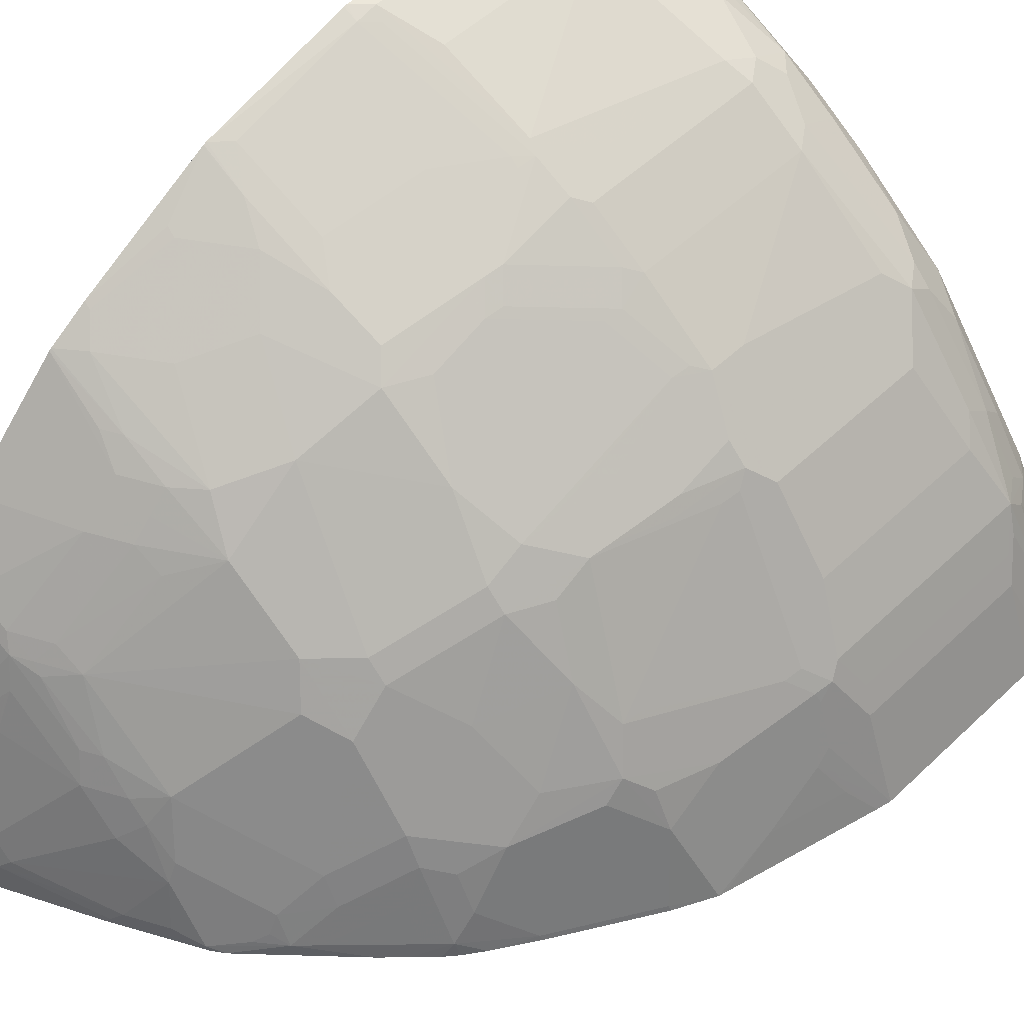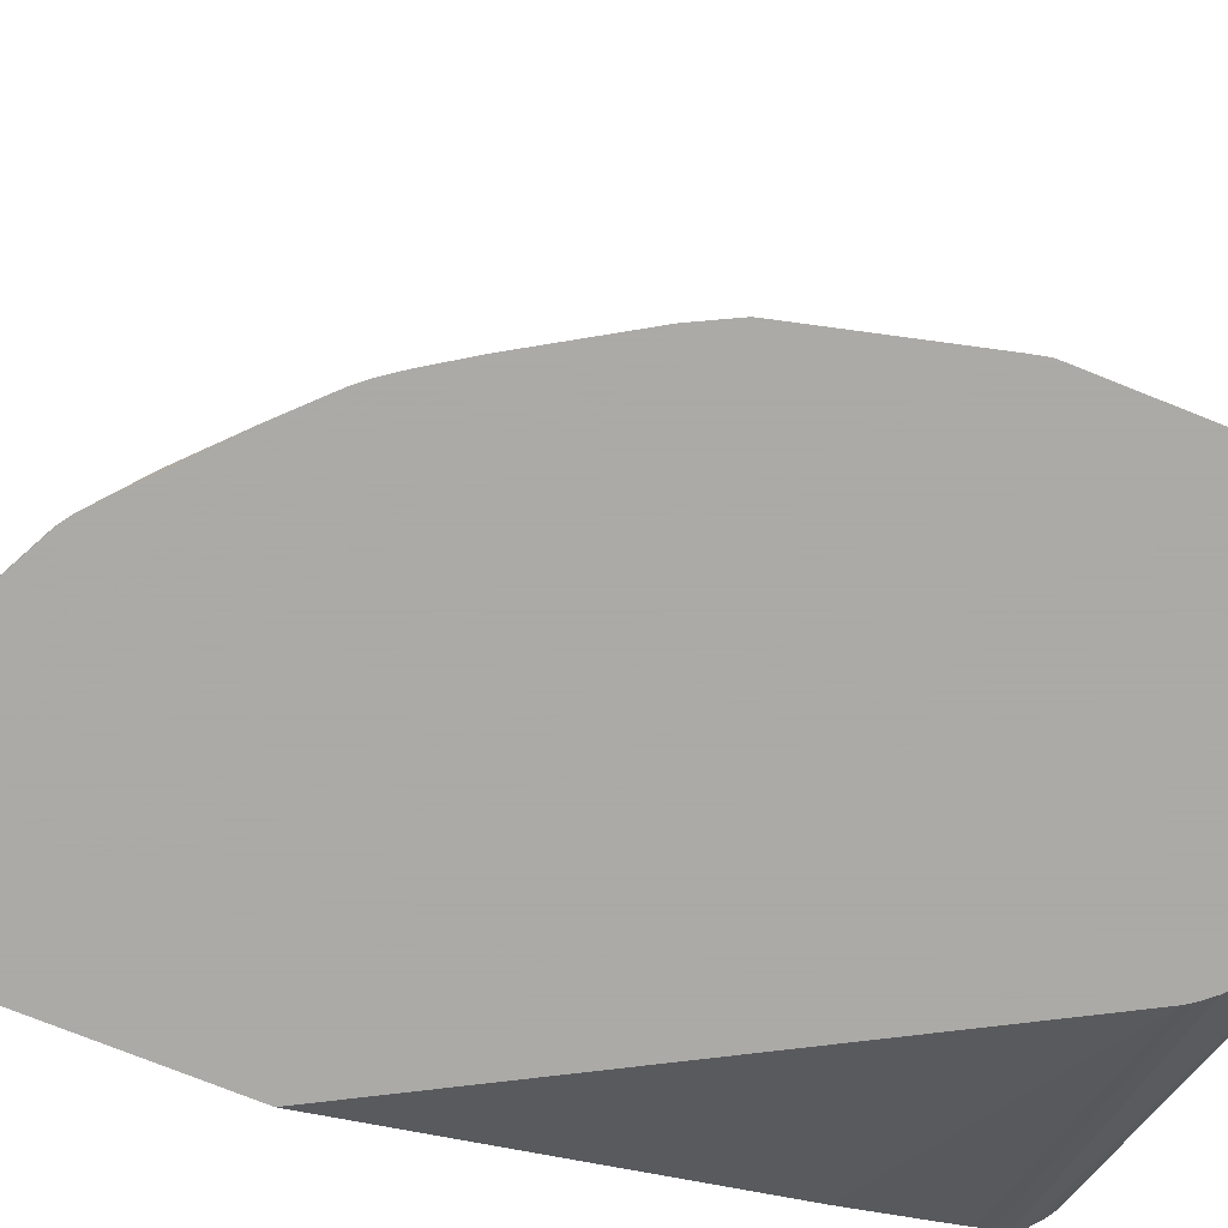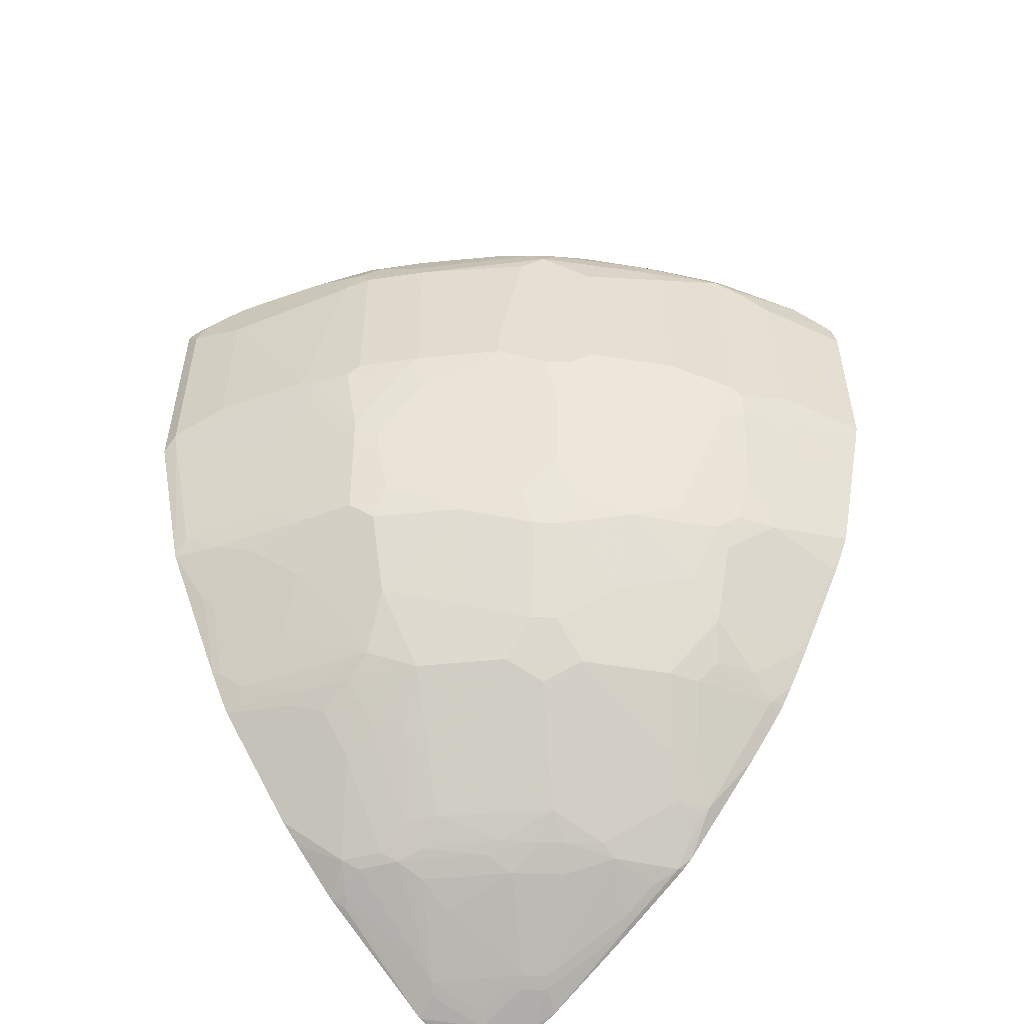
<metadata>
{"format":"obj","ext":"obj","renderer":"f3d","projection":"perspective","resolution":1024,"background":"white","views":[{"elev":51.8,"azim":44.3,"up":"+Z"},{"elev":-75.7,"azim":68.3,"up":"+Z"},{"elev":-52.3,"azim":42.8,"up":"+Y"}]}
</metadata>
<code>
v 0.2181 -0.4606 0.2983
v 0.2983 -0.4484 0.2983
v 0.2744 -0.4506 0.3136
v 0.2547 -0.4506 0.3331
v 0.2181 -0.4494 0.3552
v 0.2181 -0.09199 0.2983
v 0.3037 -0.4457 0.3037
v 0.3331 -0.4368 0.2983
v 0.2842 -0.4457 0.3233
v 0.2645 -0.4457 0.3429
v 0.2181 -0.4374 0.3919
v 0.2181 0.2988 0.4752
v 0.4926 0.4128 0.2983
v 0.343 -0.4262 0.3233
v 0.4354 -0.3897 0.2983
v 0.4409 -0.3869 0.3037
v 0.3233 -0.4262 0.3429
v 0.2744 -0.4384 0.3527
v 0.2449 -0.4262 0.4017
v 0.2547 -0.4188 0.4115
v 0.2181 -0.4366 0.3935
v 0.2181 0.3772 0.5144
v 0.2181 0.4133 0.5327
v 0.497 0.4193 0.2983
v 0.3527 -0.4188 0.3331
v 0.3331 -0.4188 0.3527
v 0.4507 -0.3796 0.3136
v 0.4427 -0.3861 0.2983
v 0.4801 -0.3674 0.3037
v 0.3135 -0.3796 0.4507
v 0.3135 -0.36 0.4899
v 0.3037 -0.3477 0.5193
v 0.2645 -0.3477 0.5389
v 0.2352 -0.36 0.5291
v 0.2254 -0.3674 0.5193
v 0.2181 -0.3593 0.5348
v 0.2181 0.4297 0.5436
v 0.508 0.4325 0.2983
v 0.4801 -0.3477 0.3625
v 0.4311 -0.36 0.3919
v 0.3919 -0.36 0.4311
v 0.4899 -0.36 0.3136
v 0.5211 -0.3468 0.2983
v 0.5193 -0.3477 0.3037
v 0.3821 -0.3477 0.4605
v 0.3331 -0.3404 0.5095
v 0.3233 -0.338 0.5193
v 0.294 -0.3396 0.5356
v 0.2547 -0.3396 0.5552
v 0.2181 -0.3177 0.5902
v 0.2181 0.4458 0.556
v 0.2181 0.4578 0.5675
v 0.5138 0.4376 0.2983
v 0.4801 -0.338 0.3821
v 0.4507 -0.3404 0.4115
v 0.4311 -0.3404 0.4311
v 0.4017 -0.338 0.4605
v 0.5341 -0.3382 0.2983
v 0.5748 -0.3004 0.3136
v 0.5486 -0.3209 0.3136
v 0.5193 -0.338 0.3233
v 0.3625 -0.3183 0.5193
v 0.3331 -0.32 0.5356
v 0.3135 -0.2612 0.6139
v 0.2181 -0.2995 0.6131
v 0.2181 0.4598 0.5707
v 0.5726 0.4808 0.2983
v 0.5668 0.4774 0.2983
v 0.4605 -0.3183 0.4409
v 0.5584 -0.2988 0.3429
v 0.4997 -0.2988 0.4213
v 0.6284 -0.2518 0.2983
v 0.5943 -0.2808 0.3136
v 0.5943 -0.2612 0.3527
v 0.5584 -0.3086 0.3233
v 0.5193 -0.2204 0.5193
v 0.4997 -0.2008 0.5585
v 0.4213 -0.2008 0.6172
v 0.3821 -0.24 0.5976
v 0.3527 -0.2416 0.6139
v 0.3527 -0.222 0.6335
v 0.3135 -0.222 0.6531
v 0.2181 -0.28 0.6327
v 0.2181 0.4775 0.6017
v 0.2181 0.4832 0.6131
v 0.2181 0.4899 0.627
v 0.578 0.4849 0.3037
v 0.6074 0.4899 0.2983
v 0.578 -0.2595 0.3821
v 0.5584 -0.2008 0.4997
v 0.648 -0.2322 0.2983
v 0.6531 -0.222 0.3136
v 0.6335 -0.222 0.3527
v 0.6335 -0.2024 0.3919
v 0.6172 -0.2008 0.4213
v 0.5584 -0.1616 0.5389
v 0.5388 -0.1616 0.5585
v 0.4801 -0.142 0.6172
v 0.4213 -0.1224 0.676
v 0.3527 -0.2024 0.6531
v 0.3821 -0.1812 0.6564
v 0.3037 -0.2008 0.676
v 0.2842 -0.2106 0.676
v 0.2181 -0.2016 0.7111
v 0.2181 -0.2212 0.6915
v 0.2181 0.4899 0.7642
v 0.5878 0.4899 0.3136
v 0.7249 0.4899 0.2983
v 0.6759 -0.142 0.4017
v 0.6172 -0.142 0.4801
v 0.6676 -0.2126 0.2983
v 0.6727 -0.2024 0.3136
v 0.6564 -0.1812 0.3821
v 0.6172 -0.1224 0.4997
v 0.5976 -0.06361 0.5781
v 0.578 -0.06361 0.5976
v 0.5193 -0.04407 0.6564
v 0.4409 -0.04407 0.7152
v 0.343 -0.08324 0.7348
v 0.3037 -0.142 0.7152
v 0.2449 -0.1812 0.7152
v 0.2181 -0.1995 0.7127
v 0.2352 0.4899 0.7642
v 0.2181 0.4571 0.8295
v 0.7489 0.4827 0.2983
v 0.7249 0.4899 0.3331
v 0.6759 -0.1812 0.3429
v 0.7152 -0.142 0.3037
v 0.7152 -0.06361 0.4213
v 0.7152 -0.04407 0.4409
v 0.6759 -0.1028 0.4409
v 0.6787 -0.1994 0.2983
v 0.6919 -0.1808 0.2983
v 0.6564 -0.04407 0.5193
v 0.6172 -0.02444 0.5781
v 0.6172 0.01463 0.5976
v 0.578 -0.02444 0.6172
v 0.5193 0.01463 0.676
v 0.4605 0.0538 0.7348
v 0.4605 -0.004813 0.7152
v 0.4409 0.01463 0.7348
v 0.4213 -0.02444 0.7348
v 0.3658 -0.02612 0.7576
v 0.3037 -0.04407 0.7739
v 0.2449 -0.08324 0.7739
v 0.2254 -0.1616 0.7348
v 0.2181 -0.1598 0.7384
v 0.2417 0.4767 0.7903
v 0.2645 0.48 0.7739
v 0.4017 0.48 0.7152
v 0.3723 0.4899 0.7054
v 0.2221 0.4571 0.8295
v 0.2181 0.4188 0.8499
v 0.7544 0.48 0.3037
v 0.7544 0.48 0.2983
v 0.7054 0.4899 0.3723
v 0.7347 0.48 0.3625
v 0.7511 0.4767 0.3397
v 0.7179 -0.1406 0.2983
v 0.774 -0.04407 0.3037
v 0.7544 -0.02444 0.3821
v 0.6956 -0.02444 0.4801
v 0.7347 -0.02444 0.4213
v 0.7544 0.03426 0.4213
v 0.774 0.1322 0.4409
v 0.7544 0.1126 0.4605
v 0.6564 -0.004813 0.5389
v 0.6759 0.0538 0.5389
v 0.6564 0.1322 0.5976
v 0.6204 0.03259 0.6008
v 0.5943 0.006537 0.6139
v 0.5813 -0.006488 0.6204
v 0.578 0.03426 0.6368
v 0.578 0.1518 0.676
v 0.5193 0.1322 0.7152
v 0.4638 0.07175 0.738
v 0.4409 0.07343 0.7543
v 0.4115 -0.02202 0.7397
v 0.3331 -0.002394 0.7789
v 0.2678 -0.02612 0.7968
v 0.2352 -0.08082 0.7789
v 0.2181 -0.02258 0.8168
v 0.3788 0.4767 0.7315
v 0.32 0.4571 0.7903
v 0.343 0.4605 0.7739
v 0.4344 0.4735 0.7086
v 0.4409 0.48 0.6956
v 0.4115 0.4899 0.6858
v 0.2449 0.4408 0.8327
v 0.2613 0.4376 0.8295
v 0.2181 0.3913 0.8616
v 0.2449 0.4017 0.8523
v 0.7935 0.4605 0.3037
v 0.7653 0.4746 0.2983
v 0.6858 0.4899 0.4115
v 0.7152 0.48 0.4017
v 0.7347 0.4605 0.4409
v 0.7511 0.4571 0.418
v 0.7766 -0.04268 0.2983
v 0.7963 -0.003511 0.2983
v 0.774 0.01463 0.3625
v 0.6989 -0.006488 0.4833
v 0.7985 0.1151 0.3723
v 0.7788 0.1346 0.4311
v 0.7772 0.1502 0.4441
v 0.7576 0.1306 0.4637
v 0.6792 0.07175 0.5421
v 0.6401 0.09139 0.6008
v 0.6596 0.1502 0.6008
v 0.6531 0.1632 0.6139
v 0.6335 0.1044 0.6139
v 0.5943 0.06524 0.6335
v 0.5813 0.05222 0.64
v 0.6335 0.1632 0.6335
v 0.5943 0.1828 0.6727
v 0.5813 0.1698 0.6792
v 0.5225 0.1502 0.7184
v 0.4441 0.09139 0.7576
v 0.4311 0.07585 0.7593
v 0.4246 0.1306 0.7772
v 0.4017 0.1518 0.7935
v 0.4017 0.01463 0.7543
v 0.2352 -0.002394 0.818
v 0.3821 0.0538 0.7739
v 0.3527 0.09548 0.7984
v 0.2352 0.1346 0.8572
v 0.2254 -0.02444 0.8131
v 0.2181 -0.01951 0.818
v 0.3593 0.4376 0.7903
v 0.4409 0.4408 0.7543
v 0.4605 0.4605 0.7152
v 0.5193 0.4605 0.676
v 0.5193 0.48 0.6368
v 0.5682 0.4899 0.5683
v 0.4899 0.4899 0.627
v 0.2842 0.4212 0.8327
v 0.2181 0.3723 0.8621
v 0.2352 0.3723 0.8621
v 0.7935 0.4605 0.2983
v 0.774 0.4408 0.4017
v 0.8131 0.4408 0.3037
v 0.8077 0.4463 0.2983
v 0.6956 0.48 0.4409
v 0.6759 0.4605 0.5193
v 0.7152 0.4408 0.4997
v 0.7544 0.4408 0.4409
v 0.7979 0.002723 0.2983
v 0.7985 0.05631 0.3331
v 0.7968 0.1306 0.3854
v 0.818 0.1346 0.3331
v 0.8371 0.1594 0.2983
v 0.8404 0.1741 0.2983
v 0.8229 0.1567 0.3331
v 0.7837 0.1567 0.4311
v 0.7968 0.1698 0.405
v 0.7707 0.1632 0.4572
v 0.7119 0.1632 0.5356
v 0.6727 0.1828 0.5943
v 0.6139 0.1828 0.6531
v 0.516 0.1828 0.7315
v 0.5943 0.222 0.6727
v 0.5029 0.1698 0.738
v 0.4441 0.1698 0.7772
v 0.405 0.1698 0.7968
v 0.3919 0.1543 0.7984
v 0.2482 0.1502 0.8556
v 0.2352 0.1567 0.8621
v 0.2181 0.1396 0.8621
v 0.2181 0.1368 0.8615
v 0.3821 0.4212 0.7935
v 0.4409 0.4017 0.7739
v 0.4605 0.4212 0.7543
v 0.4997 0.4408 0.7152
v 0.6172 0.4605 0.5976
v 0.578 0.4408 0.6564
v 0.5911 0.4735 0.5911
v 0.6368 0.48 0.5193
v 0.343 0.4017 0.8131
v 0.294 0.3526 0.8425
v 0.4311 0.3723 0.7838
v 0.7707 0.4179 0.4376
v 0.8131 0.4212 0.3429
v 0.8099 0.4376 0.3201
v 0.8327 0.4017 0.3037
v 0.8273 0.4125 0.2983
v 0.8131 0.4408 0.2983
v 0.6564 0.4408 0.5781
v 0.7152 0.4212 0.5193
v 0.7544 0.4212 0.4605
v 0.7707 0.3984 0.4572
v 0.8033 0.1763 0.3919
v 0.8404 0.37 0.2983
v 0.7903 0.1828 0.418
v 0.7315 0.1828 0.516
v 0.6727 0.3591 0.5943
v 0.6139 0.3788 0.6531
v 0.4572 0.1828 0.7707
v 0.516 0.3788 0.7315
v 0.4311 0.1763 0.7838
v 0.3919 0.1763 0.8034
v 0.294 0.1763 0.8425
v 0.4572 0.3788 0.7707
v 0.454 0.3951 0.7674
v 0.4997 0.4017 0.7348
v 0.5976 0.4408 0.6368
v 0.6172 0.4212 0.6368
v 0.7935 0.4017 0.4017
v 0.8229 0.3918 0.3331
v 0.8354 0.3962 0.2983
v 0.6368 0.4212 0.6172
v 0.7119 0.3984 0.5356
v 0.7903 0.3788 0.418
v 0.8033 0.3723 0.3919
v 0.7837 0.3918 0.4311
v 0.7315 0.3788 0.516
v 0.6335 0.3984 0.6335
f 180 182 227
f 174 212 211
f 174 211 214
f 176 218 177
f 176 217 262
f 176 262 218
f 177 218 220
f 178 219 222
f 177 221 219
f 178 222 179
f 179 222 224
f 179 225 226
f 179 226 223
f 174 213 212
f 177 220 221
f 179 224 225
f 170 211 212
f 174 216 217
f 166 209 169
f 180 227 181
f 166 169 207
f 166 207 202
f 168 207 169
f 169 209 210
f 169 210 208
f 174 217 175
f 170 208 210
f 166 206 209
f 170 212 171
f 171 212 213
f 171 213 172
f 173 213 174
f 174 214 215
f 174 215 216
f 170 210 211
f 180 223 228
f 191 238 192
f 181 227 182
f 193 241 242
f 193 242 239
f 195 234 277
f 195 277 243
f 196 243 197
f 197 243 277
f 197 277 244
f 193 240 241
f 197 244 287
f 197 245 246
f 197 246 198
f 198 246 240
f 203 249 204
f 165 206 166
f 200 247 248
f 200 248 201
f 197 287 245
f 180 228 182
f 193 198 240
f 192 238 236
f 183 184 185
f 184 229 230
f 184 230 185
f 185 231 186
f 185 230 231
f 186 231 187
f 187 231 232
f 193 239 194
f 187 232 233
f 187 234 235
f 187 235 188
f 189 192 236
f 189 236 190
f 190 236 270
f 190 270 229
f 191 237 238
f 187 233 234
f 165 205 206
f 144 181 145
f 165 203 204
f 138 173 174
f 138 174 175
f 138 175 139
f 139 176 177
f 139 177 141
f 139 175 217
f 139 217 176
f 141 177 142
f 142 178 143
f 142 177 219
f 142 219 178
f 143 178 179
f 143 179 223
f 143 223 180
f 143 180 144
f 137 213 173
f 137 172 213
f 137 171 172
f 136 167 168
f 130 162 134
f 130 134 131
f 203 248 250
f 130 161 163
f 130 163 164
f 130 164 165
f 130 165 166
f 144 180 181
f 130 166 162
f 134 167 136
f 134 136 135
f 136 168 169
f 136 169 208
f 136 208 170
f 136 170 171
f 136 171 137
f 134 162 167
f 145 181 146
f 146 181 147
f 147 181 182
f 157 196 197
f 157 197 158
f 158 197 198
f 158 198 193
f 160 199 200
f 160 200 161
f 161 200 201
f 156 243 196
f 161 201 164
f 162 202 207
f 162 207 168
f 162 168 167
f 162 166 202
f 164 201 165
f 165 201 248
f 165 248 203
f 161 164 163
f 165 204 205
f 156 195 243
f 154 193 194
f 148 183 150
f 148 150 149
f 148 152 184
f 148 184 183
f 150 183 185
f 150 185 186
f 150 186 187
f 154 194 155
f 150 187 188
f 152 153 189
f 152 189 190
f 152 190 229
f 152 229 184
f 153 191 192
f 153 192 189
f 154 158 193
f 150 188 151
f 203 250 251
f 253 291 254
f 203 252 253
f 263 297 299
f 263 299 300
f 263 300 264
f 264 300 267
f 264 267 266
f 267 300 301
f 271 302 303
f 271 303 304
f 271 304 272
f 271 280 302
f 272 304 273
f 273 304 275
f 274 277 276
f 274 275 305
f 274 305 287
f 261 296 298
f 260 302 297
f 260 298 302
f 260 263 262
f 248 251 250
f 249 253 254
f 252 291 253
f 252 292 313
f 252 313 291
f 255 291 293
f 256 293 312
f 275 304 306
f 256 312 290
f 256 315 294
f 256 294 257
f 258 294 315
f 258 315 295
f 258 295 296
f 258 296 259
f 260 297 263
f 256 290 315
f 275 306 310
f 275 310 305
f 279 301 300
f 290 314 307
f 290 311 315
f 291 313 312
f 291 312 293
f 292 308 313
f 295 315 311
f 295 311 316
f 290 313 314
f 295 316 296
f 298 316 304
f 298 304 303
f 298 303 302
f 304 316 306
f 306 316 310
f 129 161 130
f 307 314 313
f 296 316 298
f 247 251 248
f 290 312 313
f 288 311 290
f 279 300 280
f 280 300 299
f 280 299 297
f 280 297 302
f 281 290 282
f 282 290 307
f 282 307 313
f 288 290 289
f 282 313 308
f 284 309 285
f 284 308 292
f 284 292 309
f 287 305 310
f 287 310 288
f 288 310 316
f 288 316 311
f 282 308 284
f 246 290 281
f 246 289 290
f 245 289 246
f 215 296 261
f 215 261 298
f 215 298 260
f 217 260 262
f 218 262 263
f 218 263 220
f 219 221 222
f 215 259 296
f 220 263 264
f 221 264 265
f 221 265 225
f 221 225 224
f 221 224 222
f 223 226 228
f 225 265 226
f 226 265 264
f 220 264 221
f 226 264 266
f 215 217 216
f 210 214 211
f 203 253 249
f 204 249 205
f 205 254 291
f 205 291 255
f 205 255 293
f 205 293 256
f 205 256 206
f 215 260 217
f 205 249 254
f 206 257 210
f 206 210 209
f 210 257 294
f 210 294 258
f 210 258 259
f 210 259 215
f 210 215 214
f 206 256 257
f 203 251 252
f 226 266 267
f 226 268 269
f 238 271 278
f 238 267 301
f 238 301 279
f 240 246 281
f 240 281 282
f 240 282 283
f 240 283 241
f 238 280 271
f 241 283 282
f 241 284 285
f 241 285 286
f 241 286 242
f 244 277 274
f 244 274 287
f 245 287 288
f 245 288 289
f 241 282 284
f 226 267 268
f 238 279 280
f 237 268 267
f 226 269 228
f 229 270 230
f 230 270 271
f 230 271 272
f 230 272 273
f 230 273 232
f 230 232 231
f 237 267 238
f 232 274 233
f 232 275 274
f 233 274 276
f 233 276 234
f 234 276 277
f 236 278 271
f 236 271 270
f 236 238 278
f 232 273 275
f 129 160 161
f 86 88 107
f 128 199 160
f 18 26 20
f 20 26 30
f 20 30 31
f 20 31 32
f 20 32 33
f 20 33 34
f 20 34 21
f 21 34 35
f 21 35 36
f 23 37 24
f 24 37 38
f 25 27 39
f 25 39 40
f 25 40 26
f 26 40 41
f 16 42 27
f 16 29 42
f 16 28 29
f 15 28 16
f 9 14 17
f 9 17 10
f 10 17 26
f 10 26 18
f 10 18 20
f 10 20 19
f 10 19 11
f 26 41 30
f 11 19 20
f 12 22 13
f 13 22 23
f 13 23 24
f 14 25 26
f 14 26 17
f 14 16 27
f 14 27 25
f 11 20 21
f 8 16 14
f 27 42 39
f 28 44 29
f 39 42 44
f 40 55 41
f 41 55 56
f 41 56 57
f 41 57 45
f 43 58 44
f 44 58 59
f 44 59 60
f 44 60 61
f 45 57 46
f 46 57 62
f 46 62 47
f 47 62 63
f 47 63 48
f 48 63 64
f 39 55 40
f 39 54 55
f 39 61 54
f 39 44 61
f 29 44 42
f 30 41 31
f 31 41 45
f 31 45 32
f 32 45 46
f 32 46 47
f 32 47 48
f 28 43 44
f 32 48 33
f 33 49 34
f 34 49 36
f 34 36 35
f 36 49 50
f 37 51 38
f 38 51 52
f 38 52 53
f 33 48 49
f 8 15 16
f 7 14 9
f 7 8 14
f 1 153 124
f 1 124 106
f 1 106 86
f 1 86 85
f 1 85 84
f 1 84 66
f 1 66 52
f 1 52 51
f 1 51 37
f 1 37 23
f 1 23 22
f 1 22 12
f 1 12 6
f 1 6 13
f 1 13 24
f 1 191 153
f 1 237 191
f 1 268 237
f 1 269 268
f 1 2 3
f 1 3 4
f 1 4 5
f 1 5 11
f 1 11 21
f 1 21 36
f 1 36 50
f 1 24 38
f 1 50 65
f 1 83 105
f 1 105 104
f 1 104 122
f 1 122 147
f 1 147 182
f 1 182 228
f 1 228 269
f 1 65 83
f 1 38 53
f 1 53 68
f 1 68 67
f 1 111 91
f 1 91 72
f 128 160 129
f 1 58 43
f 1 43 28
f 1 28 15
f 1 15 8
f 1 132 111
f 1 8 2
f 2 8 7
f 3 7 9
f 3 9 10
f 3 10 4
f 4 10 11
f 4 11 5
f 6 12 13
f 2 7 3
f 48 64 49
f 1 133 132
f 1 199 159
f 1 67 88
f 1 88 108
f 1 108 125
f 1 125 155
f 1 155 194
f 1 194 239
f 1 239 242
f 1 159 133
f 1 242 286
f 1 285 309
f 1 309 292
f 1 292 252
f 1 252 251
f 1 251 247
f 1 247 200
f 1 200 199
f 1 286 285
f 49 65 50
f 1 72 58
f 52 66 67
f 102 122 104
f 102 104 103
f 102 121 122
f 106 124 152
f 106 152 123
f 108 126 125
f 109 113 127
f 109 127 128
f 109 128 129
f 109 129 130
f 109 130 131
f 109 131 114
f 109 114 110
f 111 132 112
f 112 132 133
f 101 121 102
f 101 120 121
f 101 119 120
f 100 101 102
f 90 114 96
f 91 111 112
f 92 112 94
f 92 94 93
f 94 112 113
f 94 113 95
f 95 113 109
f 112 133 128
f 96 114 115
f 97 115 116
f 97 116 117
f 97 117 98
f 98 117 99
f 99 117 118
f 99 118 119
f 99 119 101
f 96 115 97
f 112 128 127
f 112 127 113
f 114 131 134
f 121 146 122
f 122 146 147
f 123 148 149
f 123 149 150
f 123 150 151
f 123 152 148
f 124 153 152
f 121 145 146
f 125 154 155
f 126 156 196
f 126 196 157
f 126 157 158
f 126 158 154
f 128 133 159
f 128 159 199
f 49 64 65
f 125 126 154
f 90 110 114
f 120 145 121
f 119 144 120
f 114 134 115
f 115 134 135
f 115 135 136
f 115 136 137
f 115 137 116
f 117 137 173
f 117 173 138
f 120 144 145
f 117 138 139
f 117 140 118
f 118 140 139
f 118 139 141
f 118 141 142
f 118 142 143
f 118 143 119
f 119 143 144
f 117 139 140
f 90 109 110
f 116 137 117
f 89 95 90
f 62 78 79
f 62 79 63
f 63 79 80
f 63 80 64
f 64 80 81
f 64 81 82
f 64 82 83
f 64 83 65
f 66 84 67
f 67 84 85
f 67 85 86
f 67 86 87
f 67 87 88
f 69 71 76
f 70 74 89
f 62 77 78
f 62 76 77
f 62 69 76
f 59 72 73
f 52 67 68
f 90 95 109
f 52 68 53
f 54 69 55
f 54 61 60
f 54 60 70
f 54 70 71
f 70 89 71
f 54 71 69
f 56 69 57
f 57 69 62
f 58 72 59
f 59 73 74
f 59 74 70
f 59 70 75
f 59 75 60
f 55 69 56
f 71 89 90
f 60 75 70
f 72 91 112
f 82 102 103
f 82 103 104
f 82 104 105
f 82 105 83
f 86 106 123
f 86 123 151
f 86 188 235
f 82 100 102
f 86 235 234
f 86 195 156
f 86 156 126
f 86 126 108
f 86 108 88
f 71 90 76
f 86 107 87
f 87 107 88
f 86 234 195
f 81 100 82
f 86 151 188
f 78 99 101
f 73 92 93
f 78 101 100
f 73 93 94
f 73 94 74
f 72 112 92
f 72 92 73
f 74 95 89
f 76 90 77
f 77 90 96
f 74 94 95
f 77 96 97
f 77 97 98
f 77 98 99
f 77 99 78
f 78 100 81
f 78 81 80
f 78 80 79

</code>
